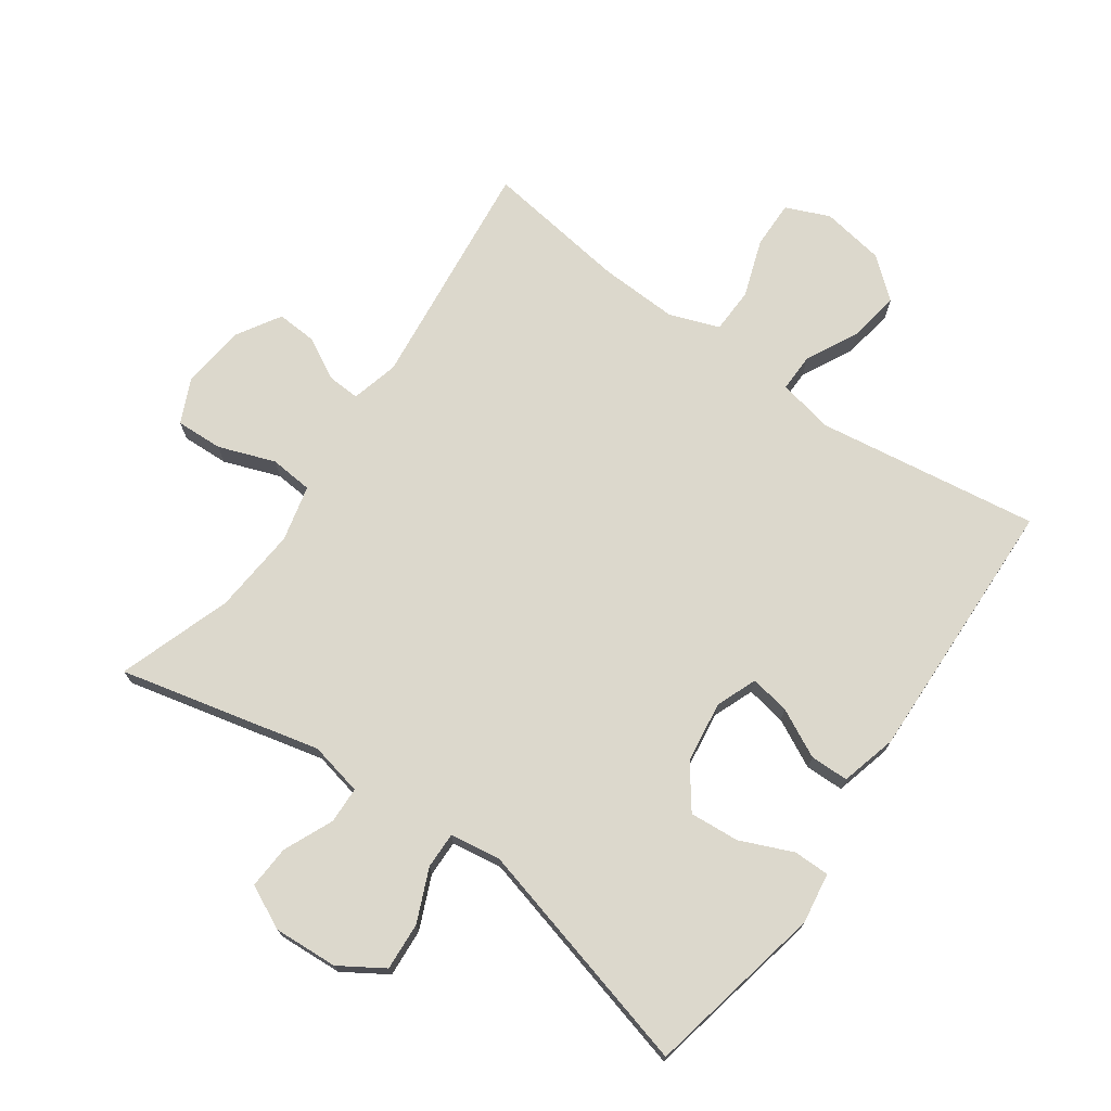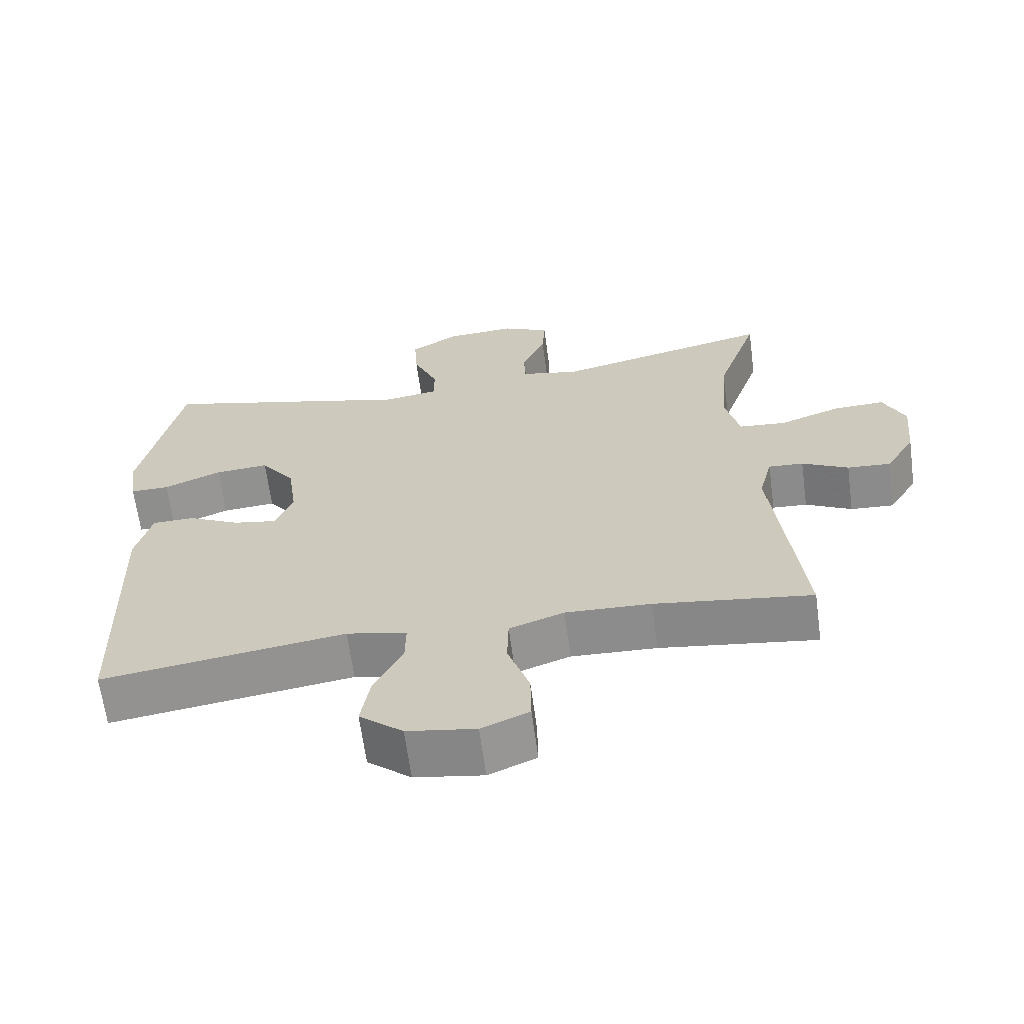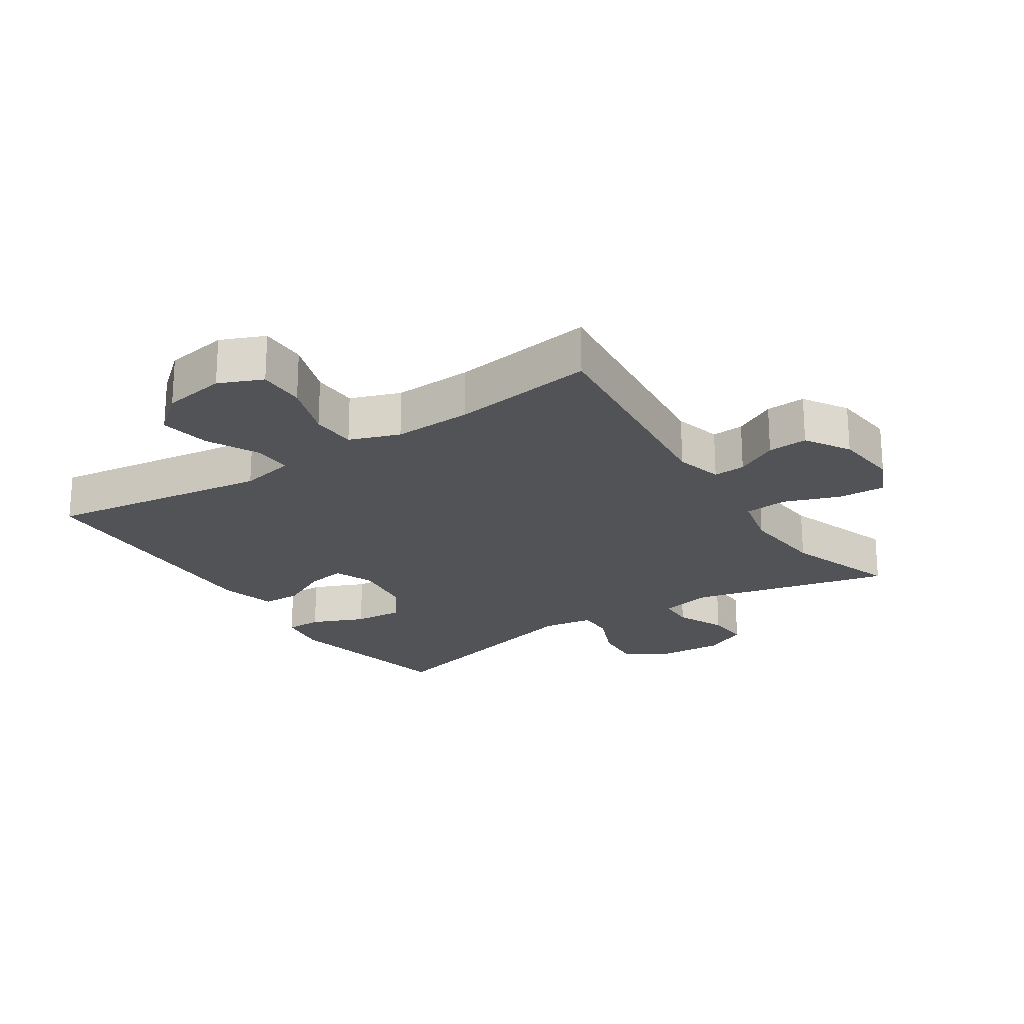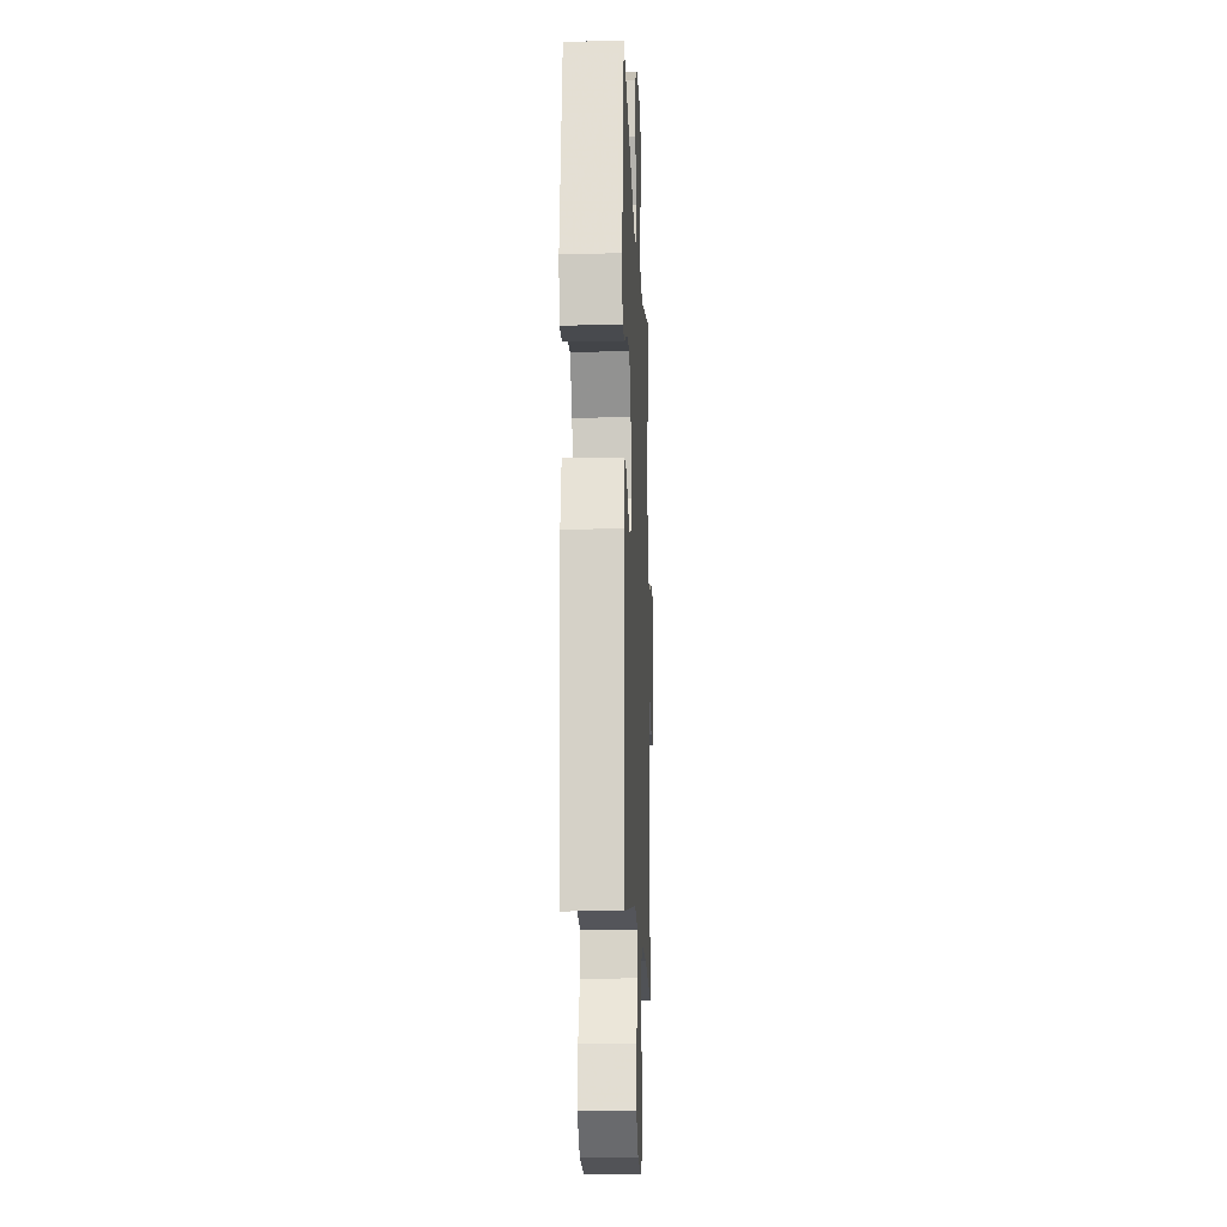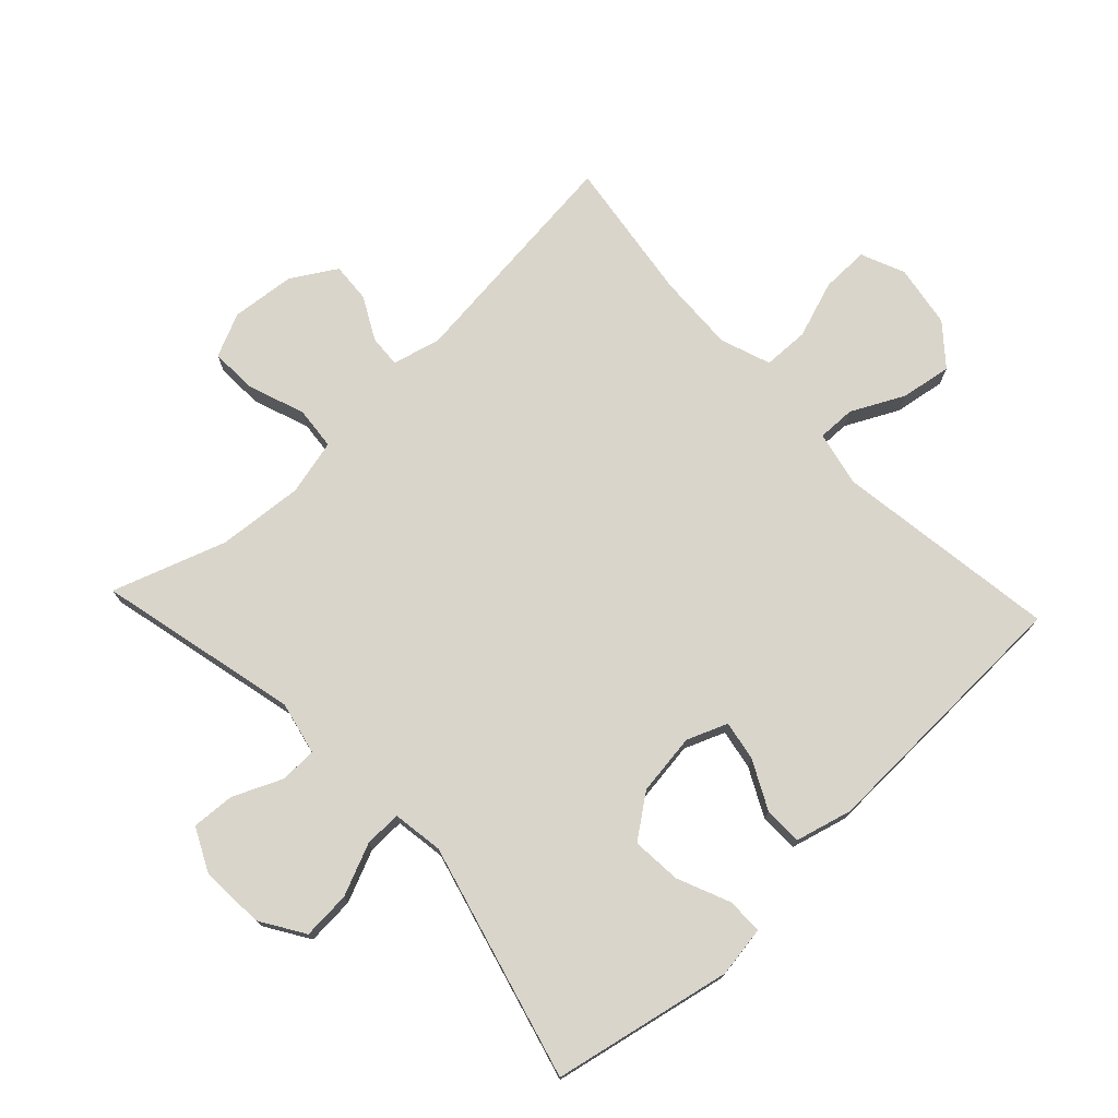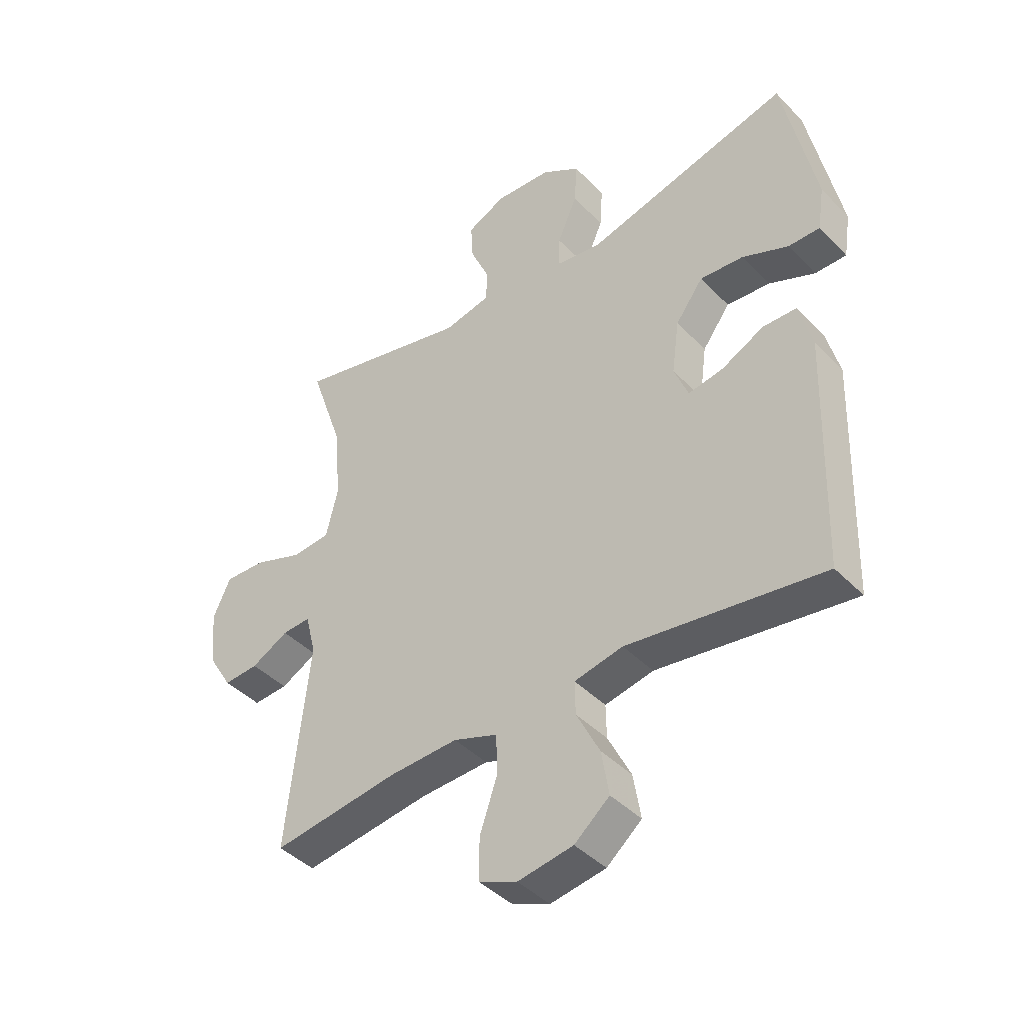
<metadata>
{"format":"obj","ext":"obj","renderer":"f3d","projection":"perspective","resolution":1024,"background":"white","views":[{"elev":72.7,"azim":35.2,"up":"+Y"},{"elev":-64.9,"azim":-172.4,"up":"+Z"},{"elev":-22.2,"azim":-146.5,"up":"+Y"},{"elev":-13.2,"azim":92.3,"up":"+Z"},{"elev":74.7,"azim":46.8,"up":"+Y"},{"elev":-42.4,"azim":39.8,"up":"+Z"}]}
</metadata>
<code>
v 0.5 0.07 0.5
v 0.557 0.07 0.221
v 0.545 0.07 0.142
v 0.489 0.07 0.142
v 0.407 0.07 0.177
v 0.33 0.07 0.183
v 0.281 0.07 0.117
v 0.268 0.07 0.021
v 0.293 0.07 -0.042
v 0.355 0.07 -0.031
v 0.43 0.07 0.007
v 0.49 0.07 0.006
v 0.513 0.07 -0.082
v 0.5 0.07 -0.5
v 0.153 0.07 -0.45
v 0.067 0.07 -0.468
v 0.068 0.07 -0.527
v 0.109 0.07 -0.609
v 0.122 0.07 -0.688
v 0.06 0.07 -0.74
v -0.038 0.07 -0.756
v -0.106 0.07 -0.727
v -0.105 0.07 -0.653
v -0.074 0.07 -0.563
v -0.076 0.07 -0.492
v -0.154 0.07 -0.464
v -0.276 0.07 -0.469
v -0.5 0.07 -0.5
v -0.46 0.07 -0.137
v -0.479 0.07 -0.063
v -0.529 0.07 -0.066
v -0.595 0.07 -0.101
v -0.657 0.07 -0.105
v -0.699 0.07 -0.036
v -0.709 0.07 0.064
v -0.678 0.07 0.132
v -0.605 0.07 0.129
v -0.517 0.07 0.097
v -0.45 0.07 0.103
v -0.429 0.07 0.19
v -0.44 0.07 0.324
v -0.5 0.07 0.5
v -0.187 0.07 0.426
v -0.104 0.07 0.444
v -0.102 0.07 0.501
v -0.136 0.07 0.578
v -0.14 0.07 0.645
v -0.072 0.07 0.678
v 0.028 0.07 0.672
v 0.096 0.07 0.629
v 0.091 0.07 0.554
v 0.056 0.07 0.473
v 0.055 0.07 0.416
v 0.134 0.07 0.404
v 0.5 0 0.5
v 0.557 0 0.221
v 0.545 0 0.142
v 0.489 0 0.142
v 0.407 0 0.177
v 0.33 0 0.183
v 0.281 0 0.117
v 0.268 0 0.021
v 0.293 0 -0.042
v 0.355 0 -0.031
v 0.43 0 0.007
v 0.49 0 0.006
v 0.513 0 -0.082
v 0.5 0 -0.5
v 0.153 0 -0.45
v 0.067 0 -0.468
v 0.068 0 -0.527
v 0.109 0 -0.609
v 0.122 0 -0.688
v 0.06 0 -0.74
v -0.038 0 -0.756
v -0.106 0 -0.727
v -0.105 0 -0.653
v -0.074 0 -0.563
v -0.076 0 -0.492
v -0.154 0 -0.464
v -0.276 0 -0.469
v -0.5 0 -0.5
v -0.46 0 -0.137
v -0.479 0 -0.063
v -0.529 0 -0.066
v -0.595 0 -0.101
v -0.657 0 -0.105
v -0.699 0 -0.036
v -0.709 0 0.064
v -0.678 0 0.132
v -0.605 0 0.129
v -0.517 0 0.097
v -0.45 0 0.103
v -0.429 0 0.19
v -0.44 0 0.324
v -0.5 0 0.5
v -0.187 0 0.426
v -0.104 0 0.444
v -0.102 0 0.501
v -0.136 0 0.578
v -0.14 0 0.645
v -0.072 0 0.678
v 0.028 0 0.672
v 0.096 0 0.629
v 0.091 0 0.554
v 0.056 0 0.473
v 0.055 0 0.416
v 0.134 0 0.404
f 50 51 52
f 49 50 52
f 48 49 52
f 47 48 52
f 46 47 52
f 45 46 52
f 44 45 52 53
f 43 44 53
f 41 42 43
f 43 53 54
f 41 43 54
f 40 41 54
f 36 37 38
f 35 36 38
f 34 35 38
f 33 34 38
f 32 33 38
f 31 32 38
f 30 31 38 39
f 40 54 1
f 39 40 1
f 30 39 1
f 29 30 1
f 22 23 24
f 21 22 24
f 20 21 24
f 19 20 24
f 18 19 24
f 17 18 24
f 16 17 24 25
f 15 16 25 26
f 13 14 15
f 12 13 15
f 11 12 15
f 10 11 15
f 15 26 27
f 10 15 27
f 9 10 27
f 3 4 5
f 2 3 5
f 1 2 5
f 1 5 6
f 29 1 6 7
f 27 28 29
f 9 27 29
f 8 9 29
f 7 8 29
f 106 105 104
f 106 104 103
f 106 103 102
f 106 102 101
f 106 101 100
f 106 100 99
f 107 106 99 98
f 107 98 97
f 97 96 95
f 108 107 97
f 108 97 95
f 108 95 94
f 92 91 90
f 92 90 89
f 92 89 88
f 92 88 87
f 92 87 86
f 92 86 85
f 93 92 85 84
f 55 108 94
f 55 94 93
f 55 93 84
f 55 84 83
f 78 77 76
f 78 76 75
f 78 75 74
f 78 74 73
f 78 73 72
f 78 72 71
f 79 78 71 70
f 80 79 70 69
f 69 68 67
f 69 67 66
f 69 66 65
f 69 65 64
f 81 80 69
f 81 69 64
f 81 64 63
f 59 58 57
f 59 57 56
f 59 56 55
f 60 59 55
f 61 60 55 83
f 83 82 81
f 83 81 63
f 83 63 62
f 83 62 61
f 1 55 56 2
f 2 56 57 3
f 3 57 58 4
f 4 58 59 5
f 5 59 60 6
f 6 60 61 7
f 7 61 62 8
f 8 62 63 9
f 9 63 64 10
f 10 64 65 11
f 11 65 66 12
f 12 66 67 13
f 13 67 68 14
f 14 68 69 15
f 15 69 70 16
f 16 70 71 17
f 17 71 72 18
f 18 72 73 19
f 19 73 74 20
f 20 74 75 21
f 21 75 76 22
f 22 76 77 23
f 23 77 78 24
f 24 78 79 25
f 25 79 80 26
f 26 80 81 27
f 27 81 82 28
f 28 82 83 29
f 29 83 84 30
f 30 84 85 31
f 31 85 86 32
f 32 86 87 33
f 33 87 88 34
f 34 88 89 35
f 35 89 90 36
f 36 90 91 37
f 37 91 92 38
f 38 92 93 39
f 39 93 94 40
f 40 94 95 41
f 41 95 96 42
f 42 96 97 43
f 43 97 98 44
f 44 98 99 45
f 45 99 100 46
f 46 100 101 47
f 47 101 102 48
f 48 102 103 49
f 49 103 104 50
f 50 104 105 51
f 51 105 106 52
f 52 106 107 53
f 53 107 108 54
f 54 108 55 1

</code>
